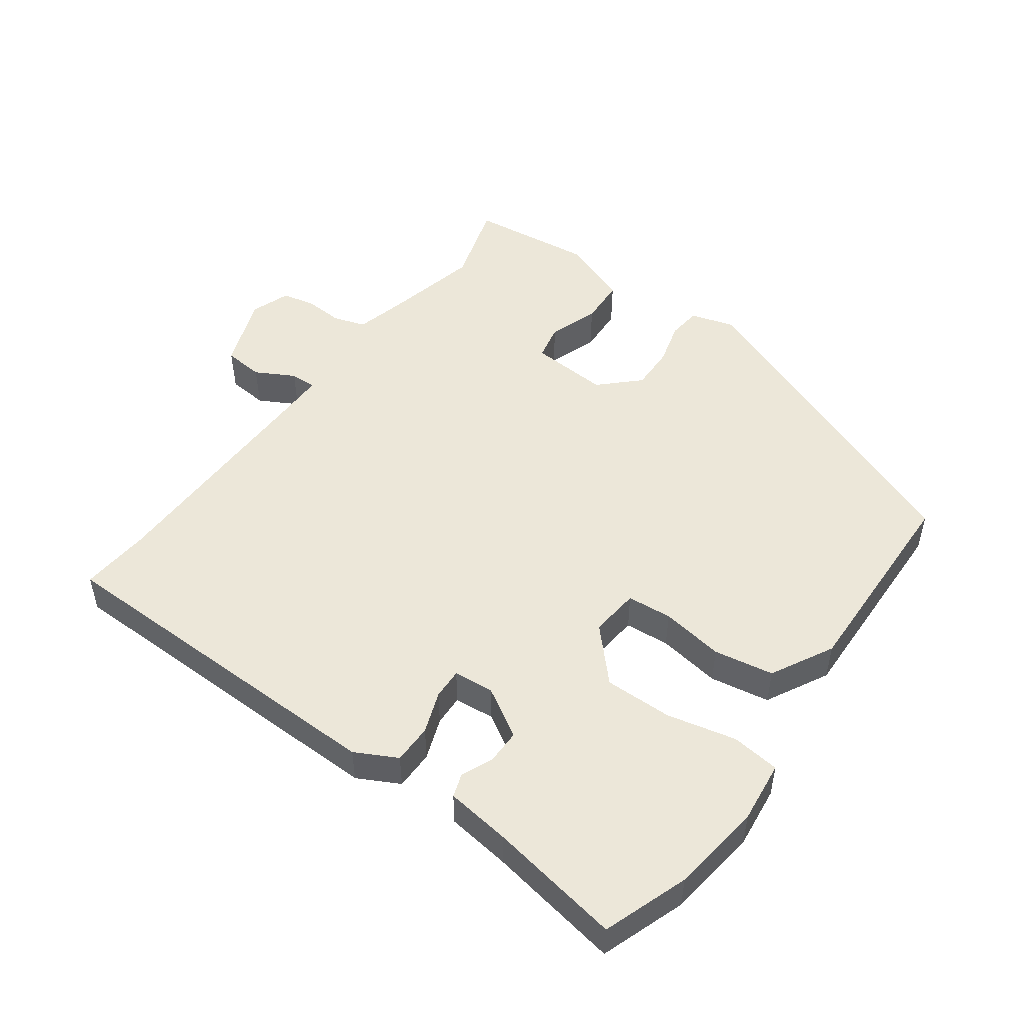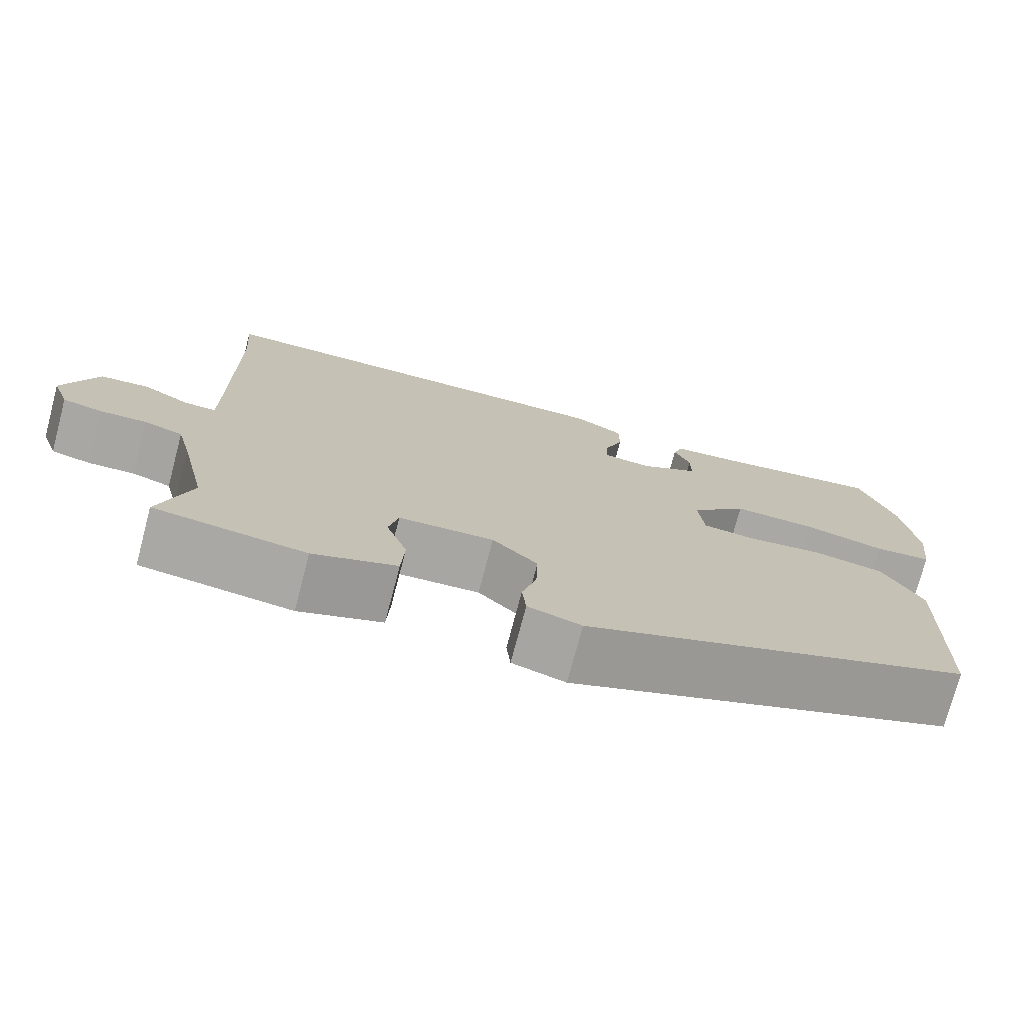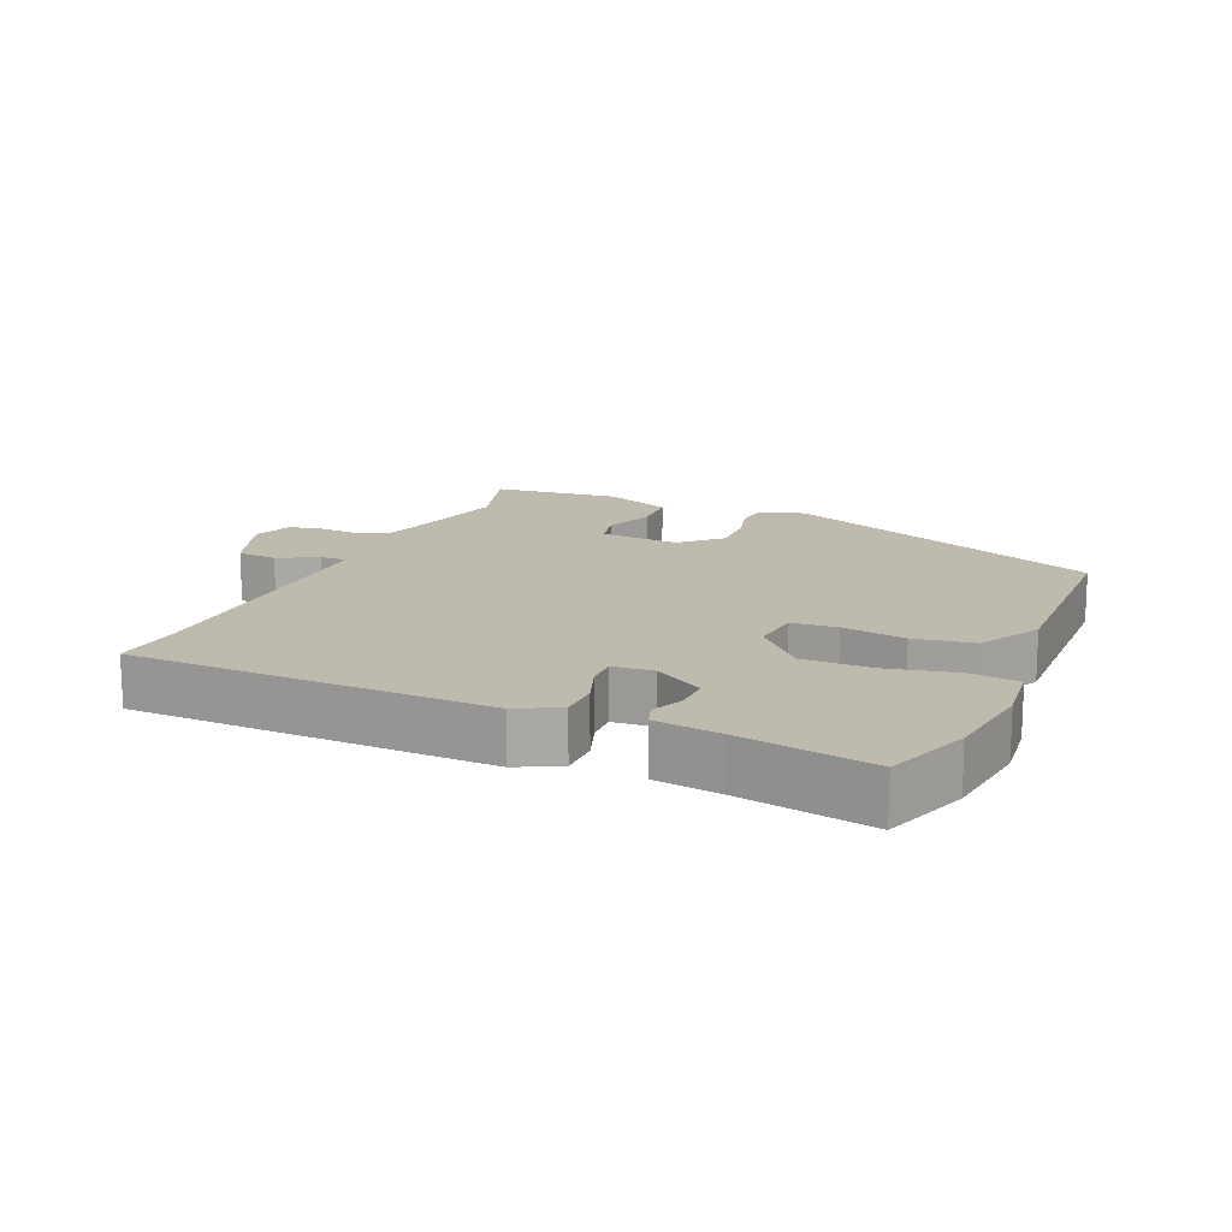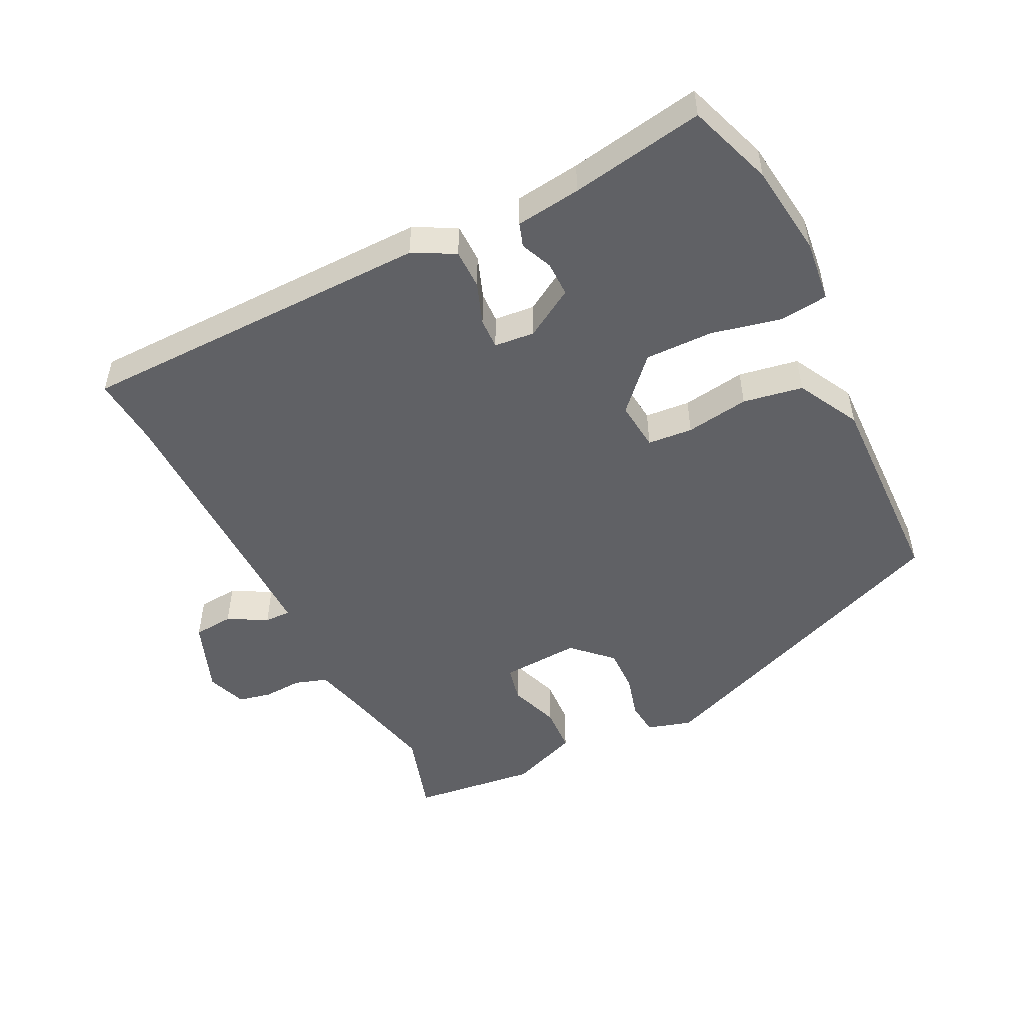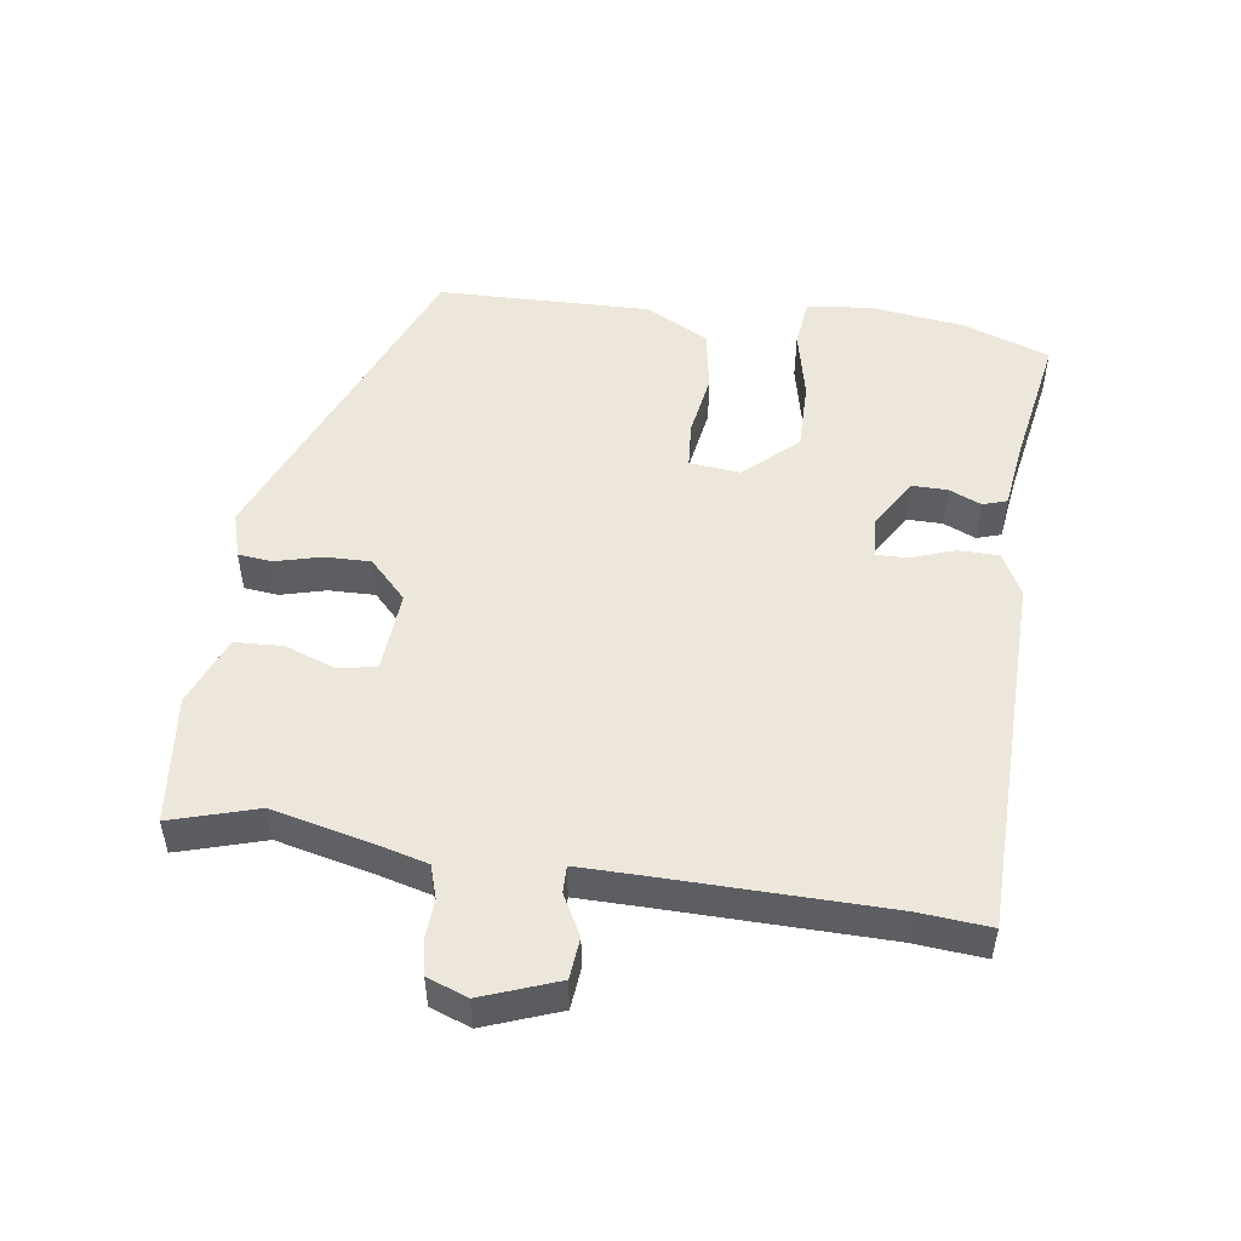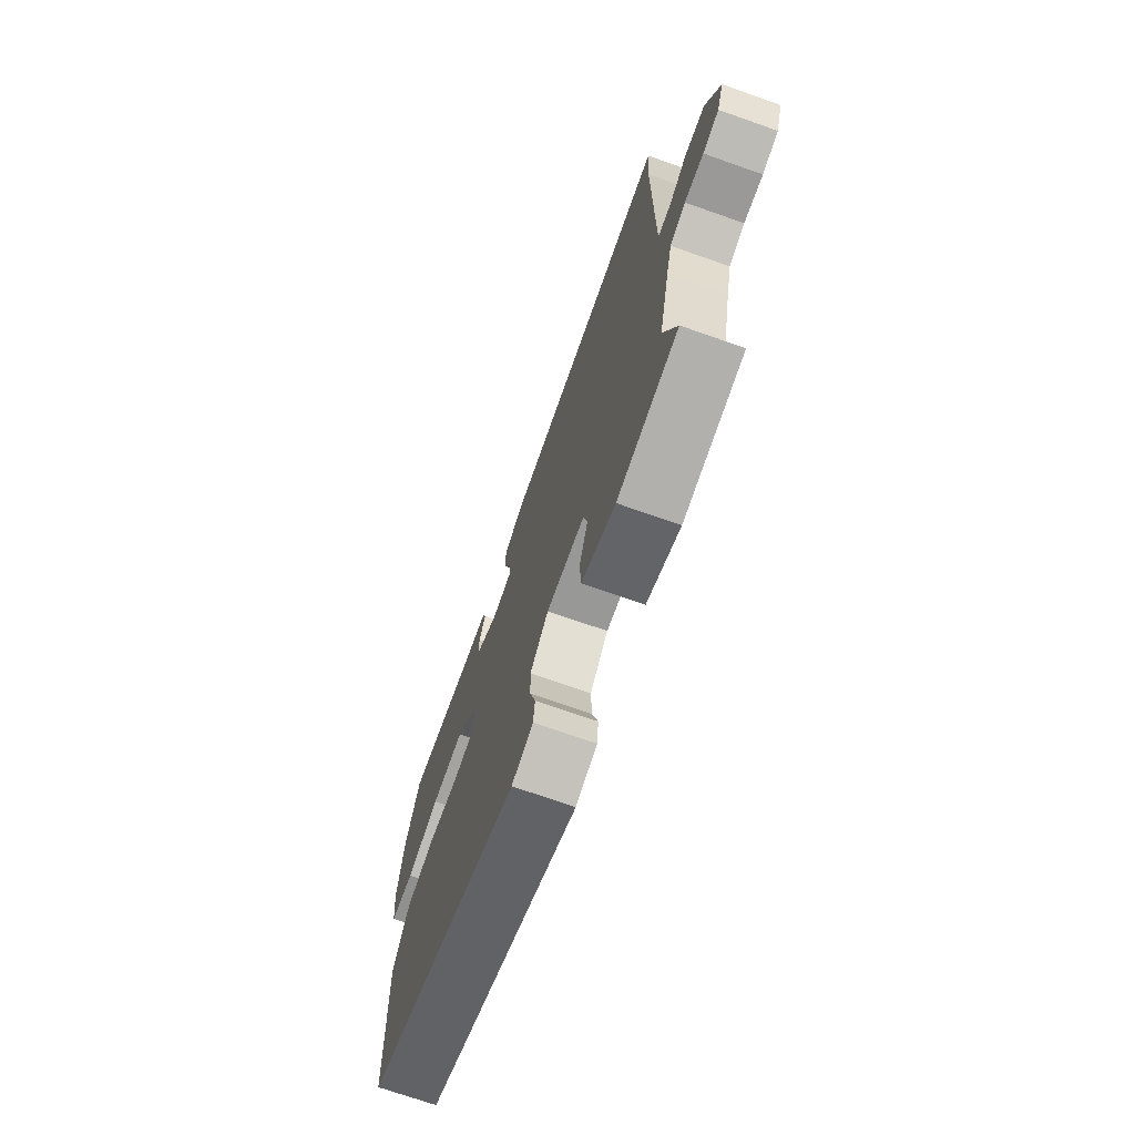
<metadata>
{"format":"obj","ext":"obj","renderer":"f3d","projection":"perspective","resolution":1024,"background":"white","views":[{"elev":50.0,"azim":36.3,"up":"+Y"},{"elev":-74.8,"azim":-14.8,"up":"+Z"},{"elev":15.4,"azim":24.1,"up":"+Y"},{"elev":-50.1,"azim":26.7,"up":"+Y"},{"elev":50.6,"azim":-81.3,"up":"+Y"},{"elev":-71.8,"azim":-109.4,"up":"+Z"}]}
</metadata>
<code>
v 0.485 0.07 0.544
v 0.529 0.07 0.417
v 0.546 0.07 0.28
v 0.535 0.07 0.187
v 0.463 0.07 0.179
v 0.36 0.07 0.203
v 0.258 0.07 0.205
v 0.187 0.07 0.13
v 0.194 0.07 0.056
v 0.261 0.07 0.05
v 0.355 0.07 0.064
v 0.444 0.07 0.048
v 0.493 0.07 -0.045
v 0.483 0.07 -0.354
v 0.001 0.07 -0.543
v -0.065 0.07 -0.523
v -0.07 0.07 -0.473
v -0.052 0.07 -0.408
v -0.05 0.07 -0.341
v -0.106 0.07 -0.286
v -0.224 0.07 -0.293
v -0.236 0.07 -0.347
v -0.21 0.07 -0.422
v -0.214 0.07 -0.492
v -0.317 0.07 -0.531
v -0.503 0.07 -0.508
v -0.464 0.07 -0.383
v -0.497 0.07 -0.236
v -0.515 0.07 -0.165
v -0.563 0.07 -0.149
v -0.621 0.07 -0.152
v -0.67 0.07 -0.141
v -0.691 0.07 -0.082
v -0.649 0.07 0.027
v -0.589 0.07 0.032
v -0.531 0.07 0
v -0.492 0.07 -0.001
v -0.492 0.07 0.097
v -0.494 0.07 0.418
v -0.502 0.07 0.522
v 0.027 0.07 0.527
v 0.089 0.07 0.494
v 0.089 0.07 0.435
v 0.066 0.07 0.373
v 0.064 0.07 0.327
v 0.124 0.07 0.321
v 0.198 0.07 0.365
v 0.198 0.07 0.417
v 0.178 0.07 0.464
v 0.19 0.07 0.499
v 0.287 0.07 0.511
v 0.485 0 0.544
v 0.529 0 0.417
v 0.546 0 0.28
v 0.535 0 0.187
v 0.463 0 0.179
v 0.36 0 0.203
v 0.258 0 0.205
v 0.187 0 0.13
v 0.194 0 0.056
v 0.261 0 0.05
v 0.355 0 0.064
v 0.444 0 0.048
v 0.493 0 -0.045
v 0.483 0 -0.354
v 0.001 0 -0.543
v -0.065 0 -0.523
v -0.07 0 -0.473
v -0.052 0 -0.408
v -0.05 0 -0.341
v -0.106 0 -0.286
v -0.224 0 -0.293
v -0.236 0 -0.347
v -0.21 0 -0.422
v -0.214 0 -0.492
v -0.317 0 -0.531
v -0.503 0 -0.508
v -0.464 0 -0.383
v -0.497 0 -0.236
v -0.515 0 -0.165
v -0.563 0 -0.149
v -0.621 0 -0.152
v -0.67 0 -0.141
v -0.691 0 -0.082
v -0.649 0 0.027
v -0.589 0 0.032
v -0.531 0 0
v -0.492 0 -0.001
v -0.492 0 0.097
v -0.494 0 0.418
v -0.502 0 0.522
v 0.027 0 0.527
v 0.089 0 0.494
v 0.089 0 0.435
v 0.066 0 0.373
v 0.064 0 0.327
v 0.124 0 0.321
v 0.198 0 0.365
v 0.198 0 0.417
v 0.178 0 0.464
v 0.19 0 0.499
v 0.287 0 0.511
f 48 49 50 51
f 4 5 6
f 3 4 6
f 2 3 6
f 1 2 6
f 51 1 6
f 48 51 6
f 47 48 6
f 46 47 6 7
f 45 46 7 8
f 42 43 44
f 41 42 44
f 40 41 44
f 39 40 44
f 38 39 44 45
f 45 8 9
f 38 45 9
f 37 38 9
f 34 35 36
f 33 34 36
f 32 33 36
f 31 32 36
f 30 31 36
f 29 30 36 37
f 37 9 10
f 29 37 10
f 28 29 10
f 25 26 27
f 24 25 27
f 23 24 27
f 22 23 27
f 21 22 27 28
f 11 12 13
f 10 11 13
f 28 10 13
f 21 28 13
f 20 21 13
f 16 17 18
f 15 16 18
f 14 15 18
f 13 14 18
f 13 18 19
f 13 19 20
f 102 101 100 99
f 57 56 55
f 57 55 54
f 57 54 53
f 57 53 52
f 57 52 102
f 57 102 99
f 57 99 98
f 58 57 98 97
f 59 58 97 96
f 95 94 93
f 95 93 92
f 95 92 91
f 95 91 90
f 96 95 90 89
f 60 59 96
f 60 96 89
f 60 89 88
f 87 86 85
f 87 85 84
f 87 84 83
f 87 83 82
f 87 82 81
f 88 87 81 80
f 61 60 88
f 61 88 80
f 61 80 79
f 78 77 76
f 78 76 75
f 78 75 74
f 78 74 73
f 79 78 73 72
f 64 63 62
f 64 62 61
f 64 61 79
f 64 79 72
f 64 72 71
f 69 68 67
f 69 67 66
f 69 66 65
f 69 65 64
f 70 69 64
f 71 70 64
f 1 52 53 2
f 2 53 54 3
f 3 54 55 4
f 4 55 56 5
f 5 56 57 6
f 6 57 58 7
f 7 58 59 8
f 8 59 60 9
f 9 60 61 10
f 10 61 62 11
f 11 62 63 12
f 12 63 64 13
f 13 64 65 14
f 14 65 66 15
f 15 66 67 16
f 16 67 68 17
f 17 68 69 18
f 18 69 70 19
f 19 70 71 20
f 20 71 72 21
f 21 72 73 22
f 22 73 74 23
f 23 74 75 24
f 24 75 76 25
f 25 76 77 26
f 26 77 78 27
f 27 78 79 28
f 28 79 80 29
f 29 80 81 30
f 30 81 82 31
f 31 82 83 32
f 32 83 84 33
f 33 84 85 34
f 34 85 86 35
f 35 86 87 36
f 36 87 88 37
f 37 88 89 38
f 38 89 90 39
f 39 90 91 40
f 40 91 92 41
f 41 92 93 42
f 42 93 94 43
f 43 94 95 44
f 44 95 96 45
f 45 96 97 46
f 46 97 98 47
f 47 98 99 48
f 48 99 100 49
f 49 100 101 50
f 50 101 102 51
f 51 102 52 1

</code>
